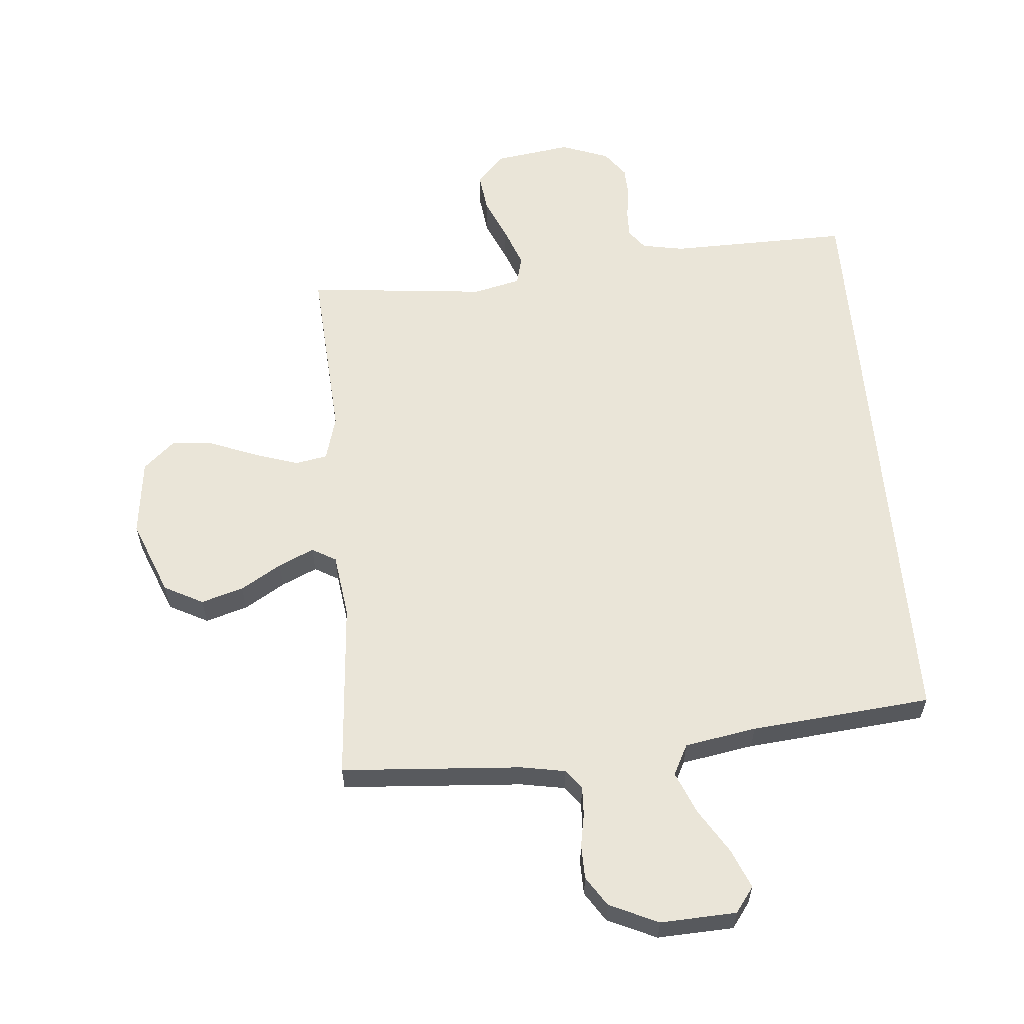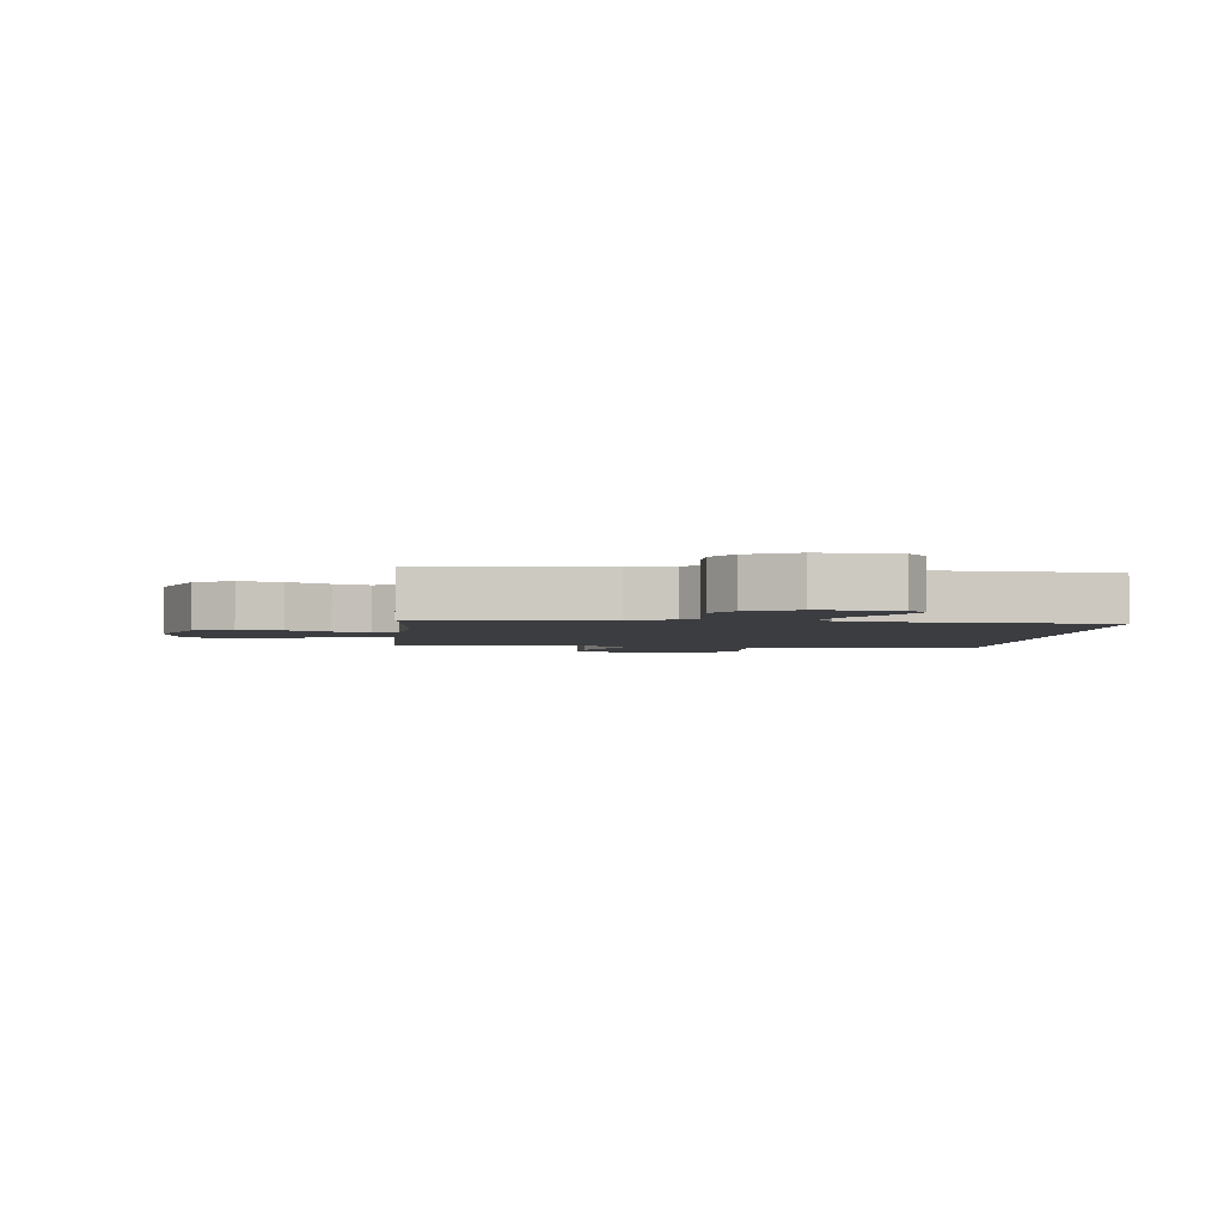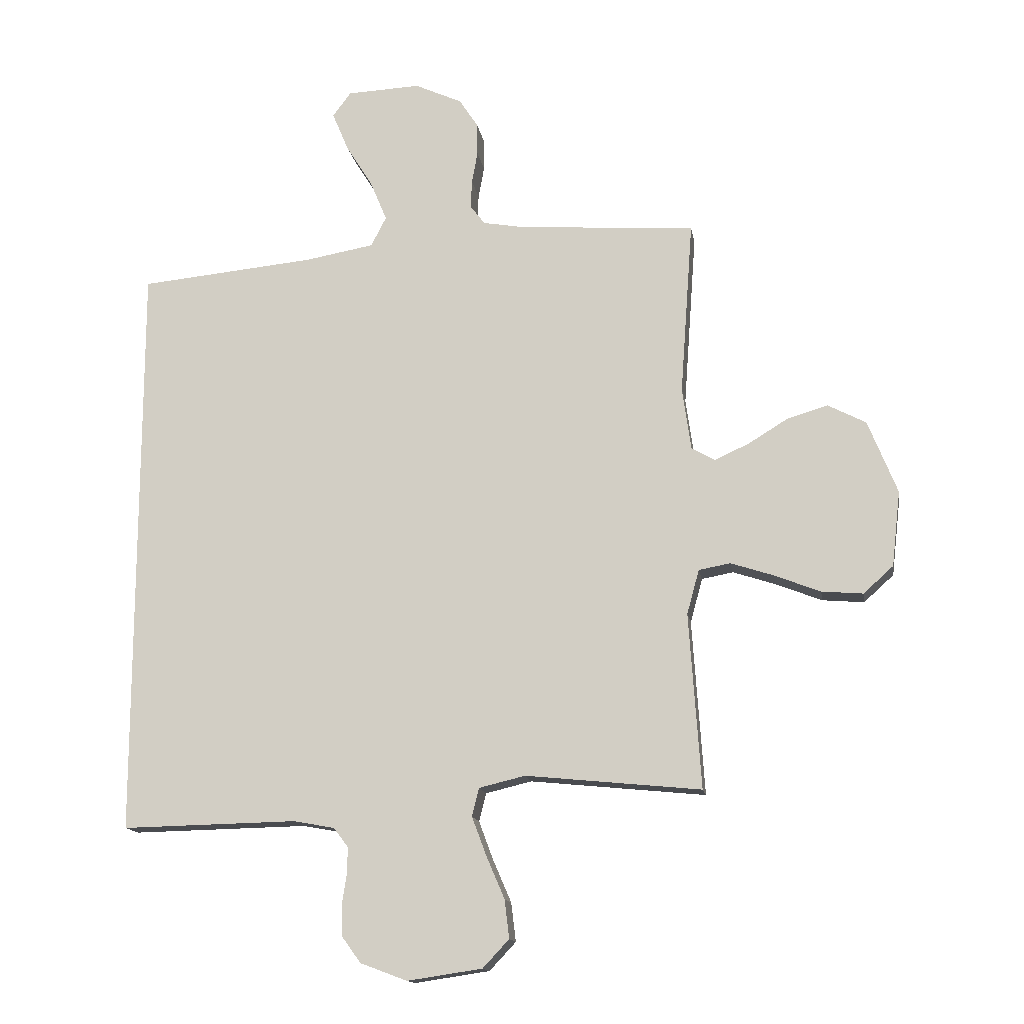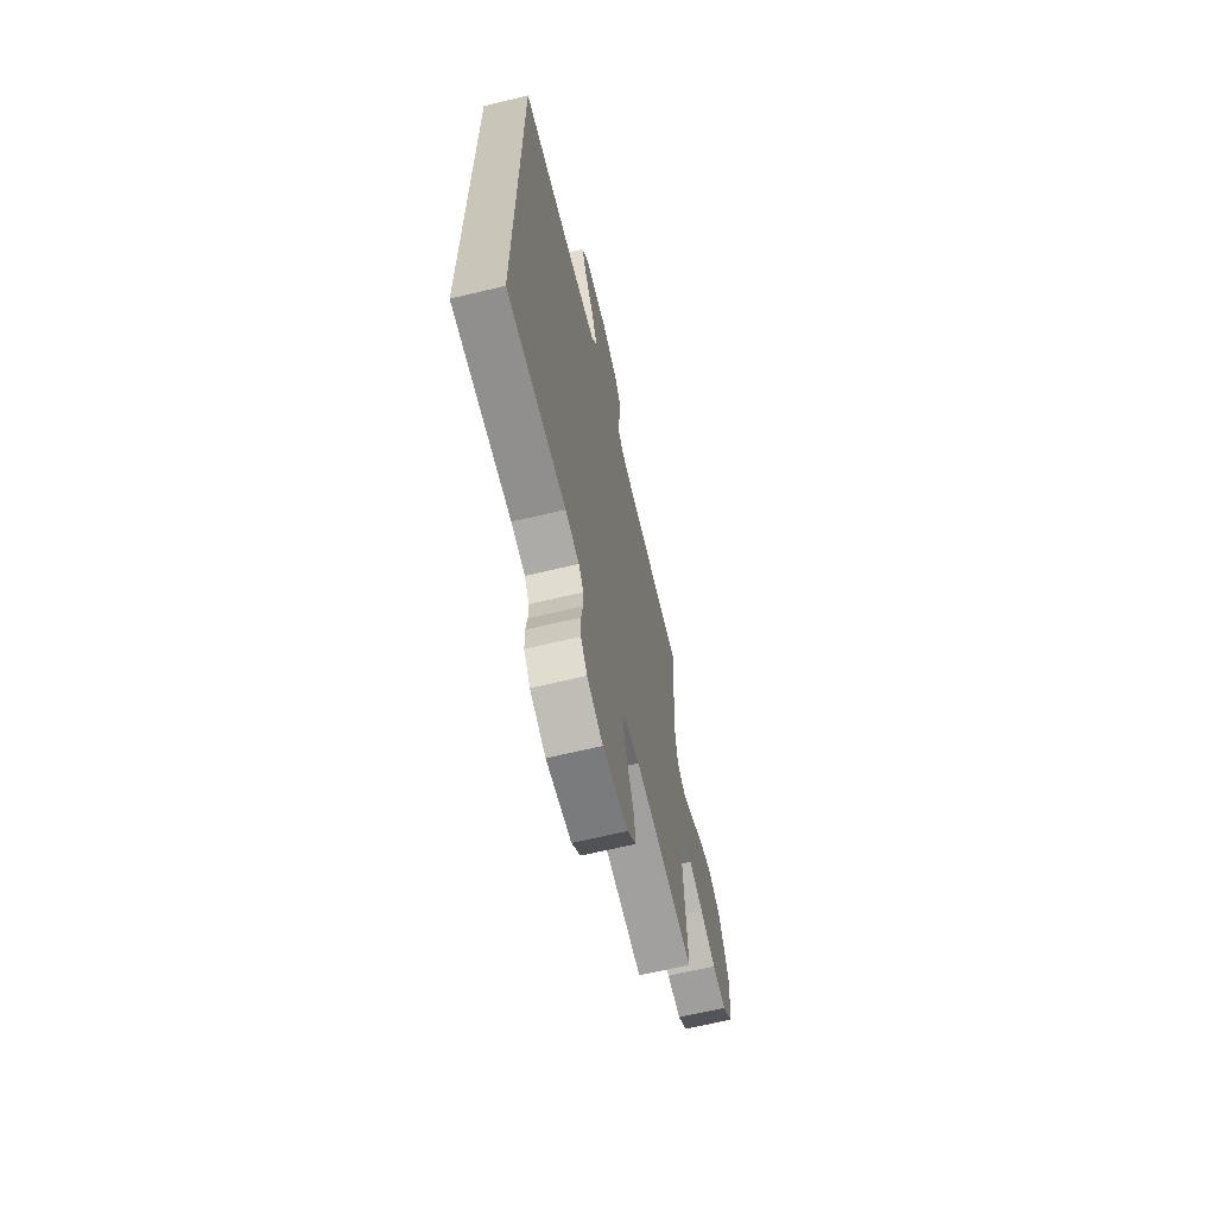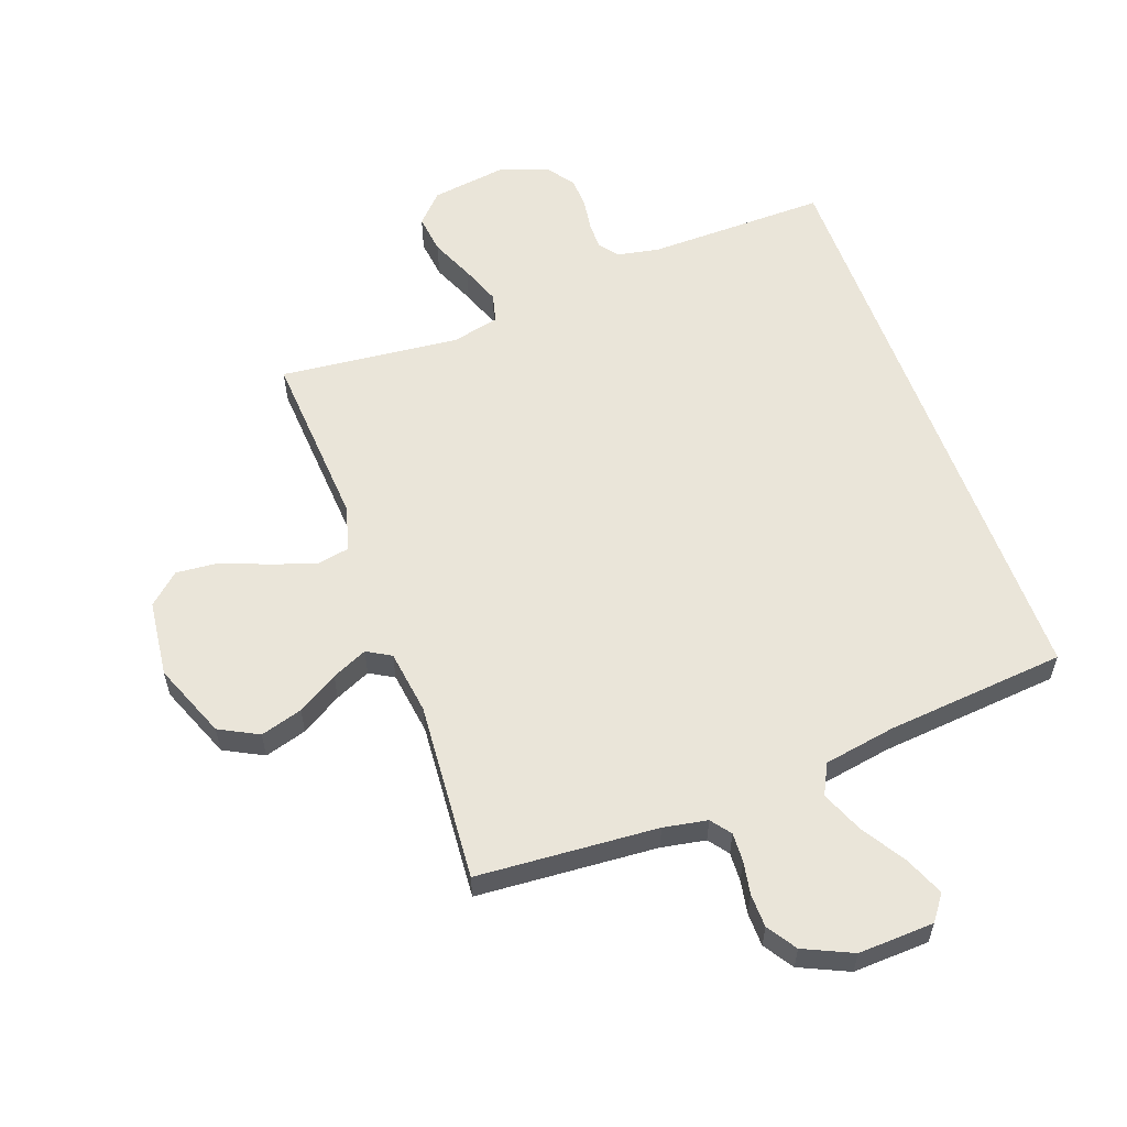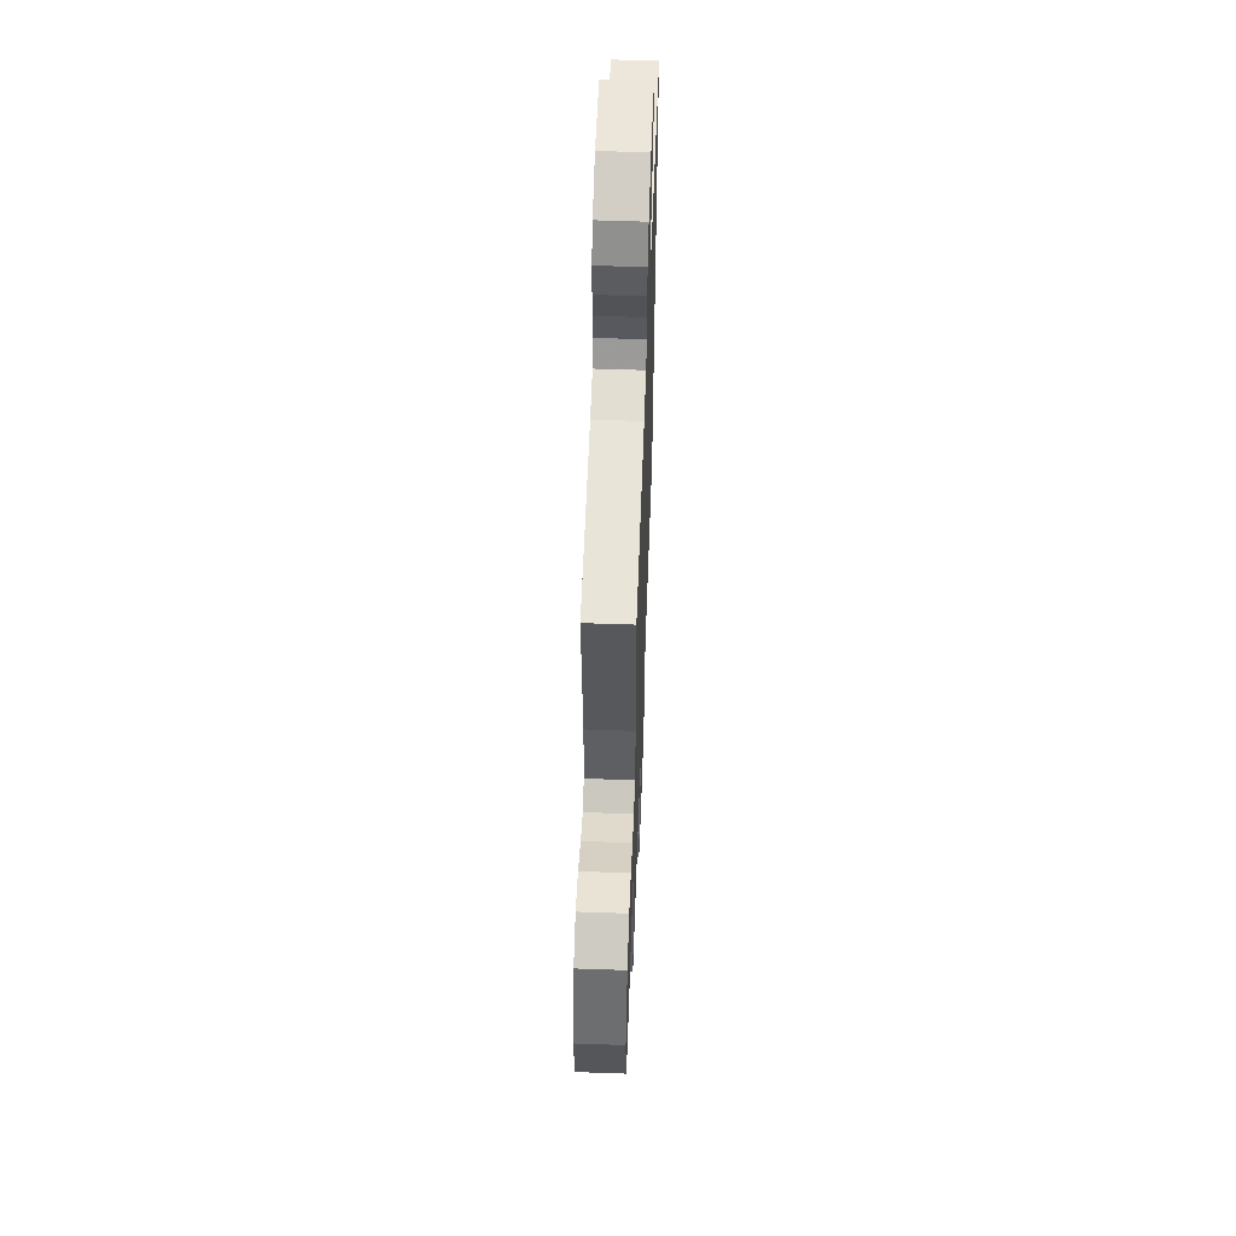
<metadata>
{"format":"obj","ext":"obj","renderer":"f3d","projection":"perspective","resolution":1024,"background":"white","views":[{"elev":59.2,"azim":-4.8,"up":"+Y"},{"elev":-2.7,"azim":-4.7,"up":"+Y"},{"elev":-14.5,"azim":-170.8,"up":"+Z"},{"elev":-66.4,"azim":103.5,"up":"+Z"},{"elev":57.8,"azim":-19.8,"up":"+Y"},{"elev":57.4,"azim":-87.9,"up":"+Z"}]}
</metadata>
<code>
v 0.5 0.07 0.453
v 0.5 0.07 -0.545
v 0.2 0.07 -0.539
v 0.13 0.07 -0.552
v 0.105 0.07 -0.585
v 0.106 0.07 -0.631
v 0.114 0.07 -0.683
v 0.112 0.07 -0.735
v 0.08 0.07 -0.779
v 0 0.07 -0.809
v -0.128 0.07 -0.79
v -0.173 0.07 -0.742
v -0.165 0.07 -0.676
v -0.134 0.07 -0.604
v -0.109 0.07 -0.537
v -0.121 0.07 -0.489
v -0.2 0.07 -0.47
v -0.5 0.07 -0.5
v -0.48 0.07 -0.2
v -0.501 0.07 -0.124
v -0.555 0.07 -0.114
v -0.628 0.07 -0.138
v -0.707 0.07 -0.169
v -0.778 0.07 -0.175
v -0.829 0.07 -0.129
v -0.844 0.07 0
v -0.794 0.07 0.125
v -0.729 0.07 0.159
v -0.659 0.07 0.138
v -0.592 0.07 0.097
v -0.533 0.07 0.07
v -0.493 0.07 0.093
v -0.478 0.07 0.2
v -0.5 0.07 0.5
v -0.2 0.07 0.52
v -0.127 0.07 0.533
v -0.102 0.07 0.566
v -0.104 0.07 0.614
v -0.114 0.07 0.669
v -0.113 0.07 0.725
v -0.081 0.07 0.774
v 0 0.07 0.811
v 0.126 0.07 0.805
v 0.157 0.07 0.763
v 0.13 0.07 0.698
v 0.084 0.07 0.624
v 0.055 0.07 0.554
v 0.081 0.07 0.503
v 0.2 0.07 0.482
v 0.5 0 0.453
v 0.5 0 -0.545
v 0.2 0 -0.539
v 0.13 0 -0.552
v 0.105 0 -0.585
v 0.106 0 -0.631
v 0.114 0 -0.683
v 0.112 0 -0.735
v 0.08 0 -0.779
v 0 0 -0.809
v -0.128 0 -0.79
v -0.173 0 -0.742
v -0.165 0 -0.676
v -0.134 0 -0.604
v -0.109 0 -0.537
v -0.121 0 -0.489
v -0.2 0 -0.47
v -0.5 0 -0.5
v -0.48 0 -0.2
v -0.501 0 -0.124
v -0.555 0 -0.114
v -0.628 0 -0.138
v -0.707 0 -0.169
v -0.778 0 -0.175
v -0.829 0 -0.129
v -0.844 0 0
v -0.794 0 0.125
v -0.729 0 0.159
v -0.659 0 0.138
v -0.592 0 0.097
v -0.533 0 0.07
v -0.493 0 0.093
v -0.478 0 0.2
v -0.5 0 0.5
v -0.2 0 0.52
v -0.127 0 0.533
v -0.102 0 0.566
v -0.104 0 0.614
v -0.114 0 0.669
v -0.113 0 0.725
v -0.081 0 0.774
v 0 0 0.811
v 0.126 0 0.805
v 0.157 0 0.763
v 0.13 0 0.698
v 0.084 0 0.624
v 0.055 0 0.554
v 0.081 0 0.503
v 0.2 0 0.482
f 44 45 46
f 43 44 46
f 42 43 46
f 41 42 46
f 40 41 46
f 39 40 46
f 38 39 46
f 37 38 46 47
f 36 37 47 48
f 33 34 35
f 36 48 49
f 35 36 49
f 33 35 49
f 32 33 49
f 28 29 30
f 27 28 30
f 26 27 30
f 25 26 30
f 24 25 30
f 23 24 30
f 22 23 30
f 21 22 30 31
f 32 49 1
f 31 32 1
f 21 31 1
f 20 21 1
f 12 13 14
f 11 12 14
f 10 11 14
f 9 10 14
f 8 9 14
f 7 8 14
f 6 7 14
f 5 6 14 15
f 4 5 15 16
f 1 2 3
f 20 1 3
f 19 20 3
f 17 18 19
f 16 17 19 3
f 3 4 16
f 95 94 93
f 95 93 92
f 95 92 91
f 95 91 90
f 95 90 89
f 95 89 88
f 95 88 87
f 96 95 87 86
f 97 96 86 85
f 84 83 82
f 98 97 85
f 98 85 84
f 98 84 82
f 98 82 81
f 79 78 77
f 79 77 76
f 79 76 75
f 79 75 74
f 79 74 73
f 79 73 72
f 79 72 71
f 80 79 71 70
f 50 98 81
f 50 81 80
f 50 80 70
f 50 70 69
f 63 62 61
f 63 61 60
f 63 60 59
f 63 59 58
f 63 58 57
f 63 57 56
f 63 56 55
f 64 63 55 54
f 65 64 54 53
f 52 51 50
f 52 50 69
f 52 69 68
f 68 67 66
f 52 68 66 65
f 65 53 52
f 1 50 51 2
f 2 51 52 3
f 3 52 53 4
f 4 53 54 5
f 5 54 55 6
f 6 55 56 7
f 7 56 57 8
f 8 57 58 9
f 9 58 59 10
f 10 59 60 11
f 11 60 61 12
f 12 61 62 13
f 13 62 63 14
f 14 63 64 15
f 15 64 65 16
f 16 65 66 17
f 17 66 67 18
f 18 67 68 19
f 19 68 69 20
f 20 69 70 21
f 21 70 71 22
f 22 71 72 23
f 23 72 73 24
f 24 73 74 25
f 25 74 75 26
f 26 75 76 27
f 27 76 77 28
f 28 77 78 29
f 29 78 79 30
f 30 79 80 31
f 31 80 81 32
f 32 81 82 33
f 33 82 83 34
f 34 83 84 35
f 35 84 85 36
f 36 85 86 37
f 37 86 87 38
f 38 87 88 39
f 39 88 89 40
f 40 89 90 41
f 41 90 91 42
f 42 91 92 43
f 43 92 93 44
f 44 93 94 45
f 45 94 95 46
f 46 95 96 47
f 47 96 97 48
f 48 97 98 49
f 49 98 50 1

</code>
